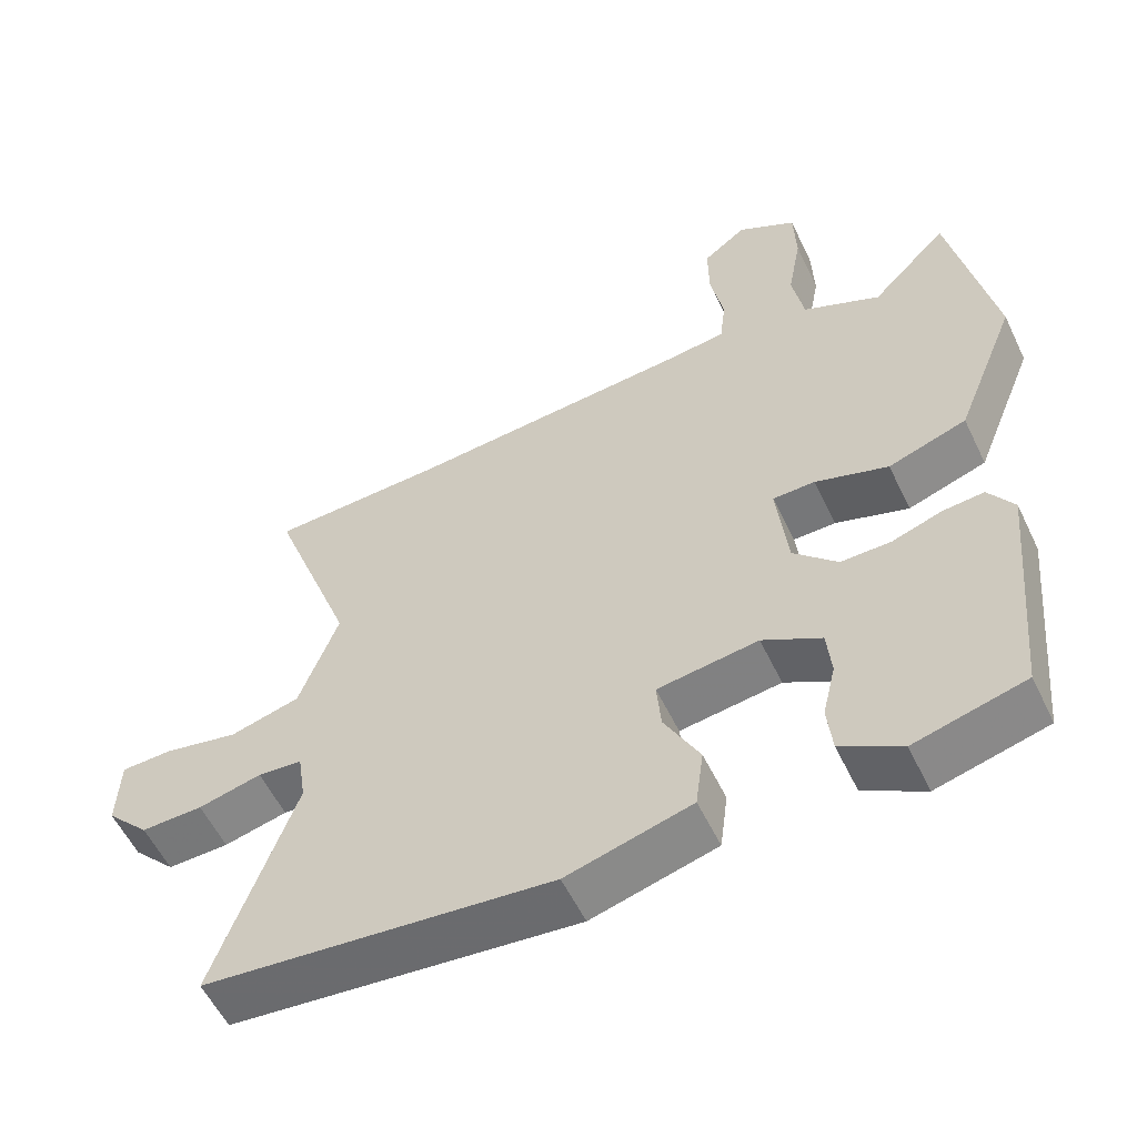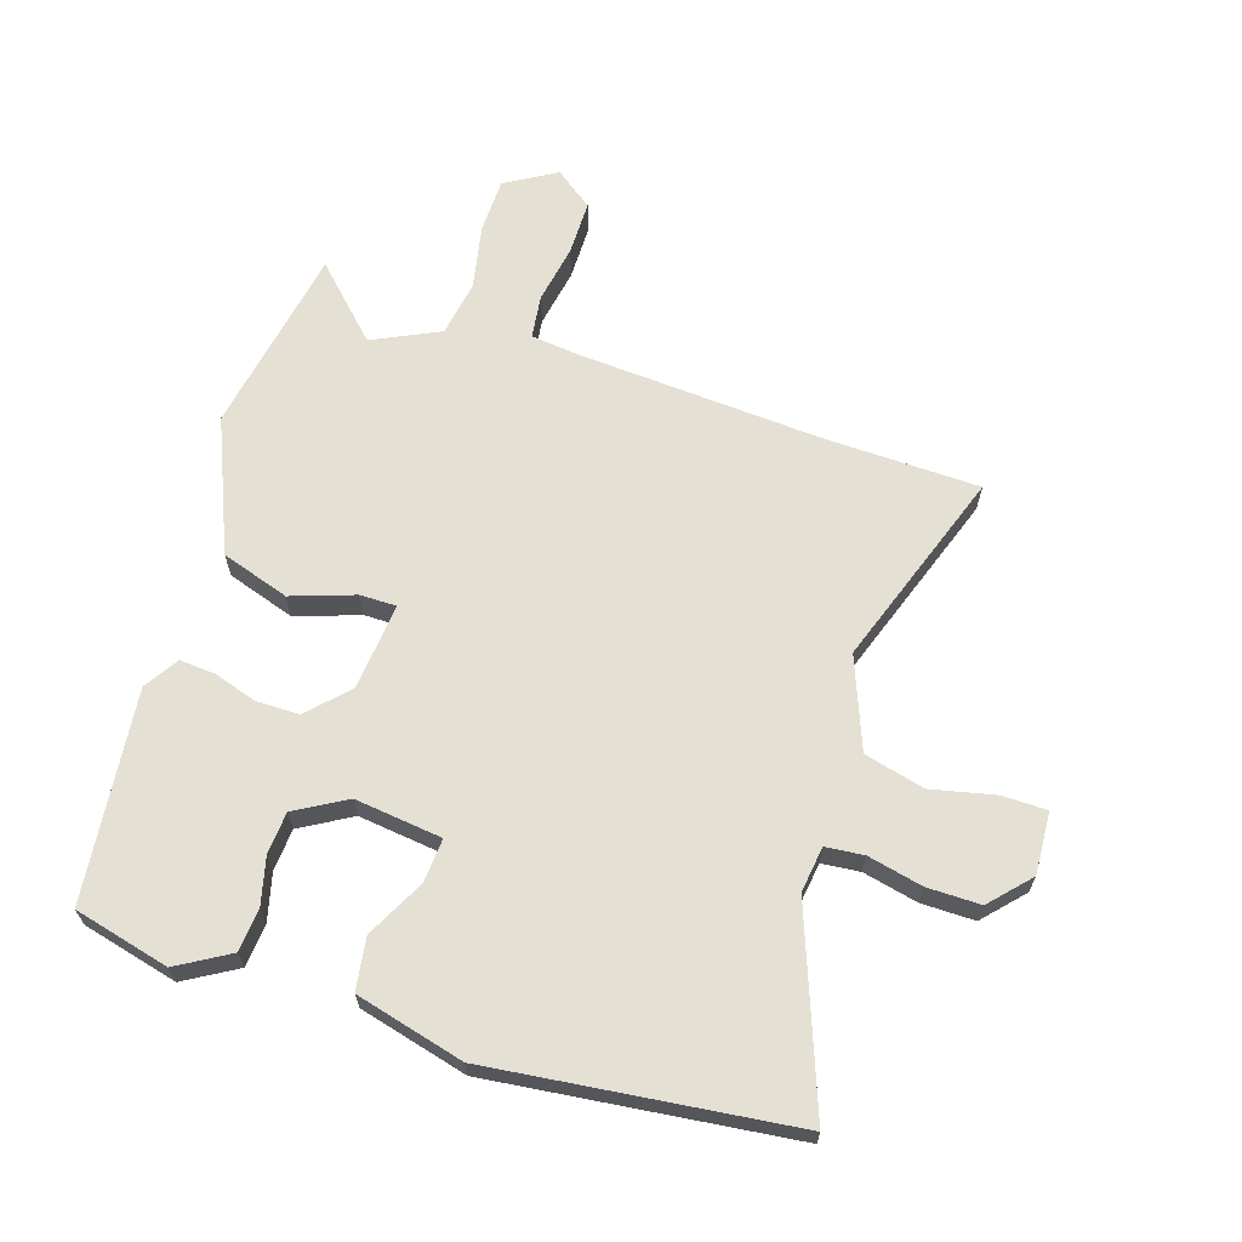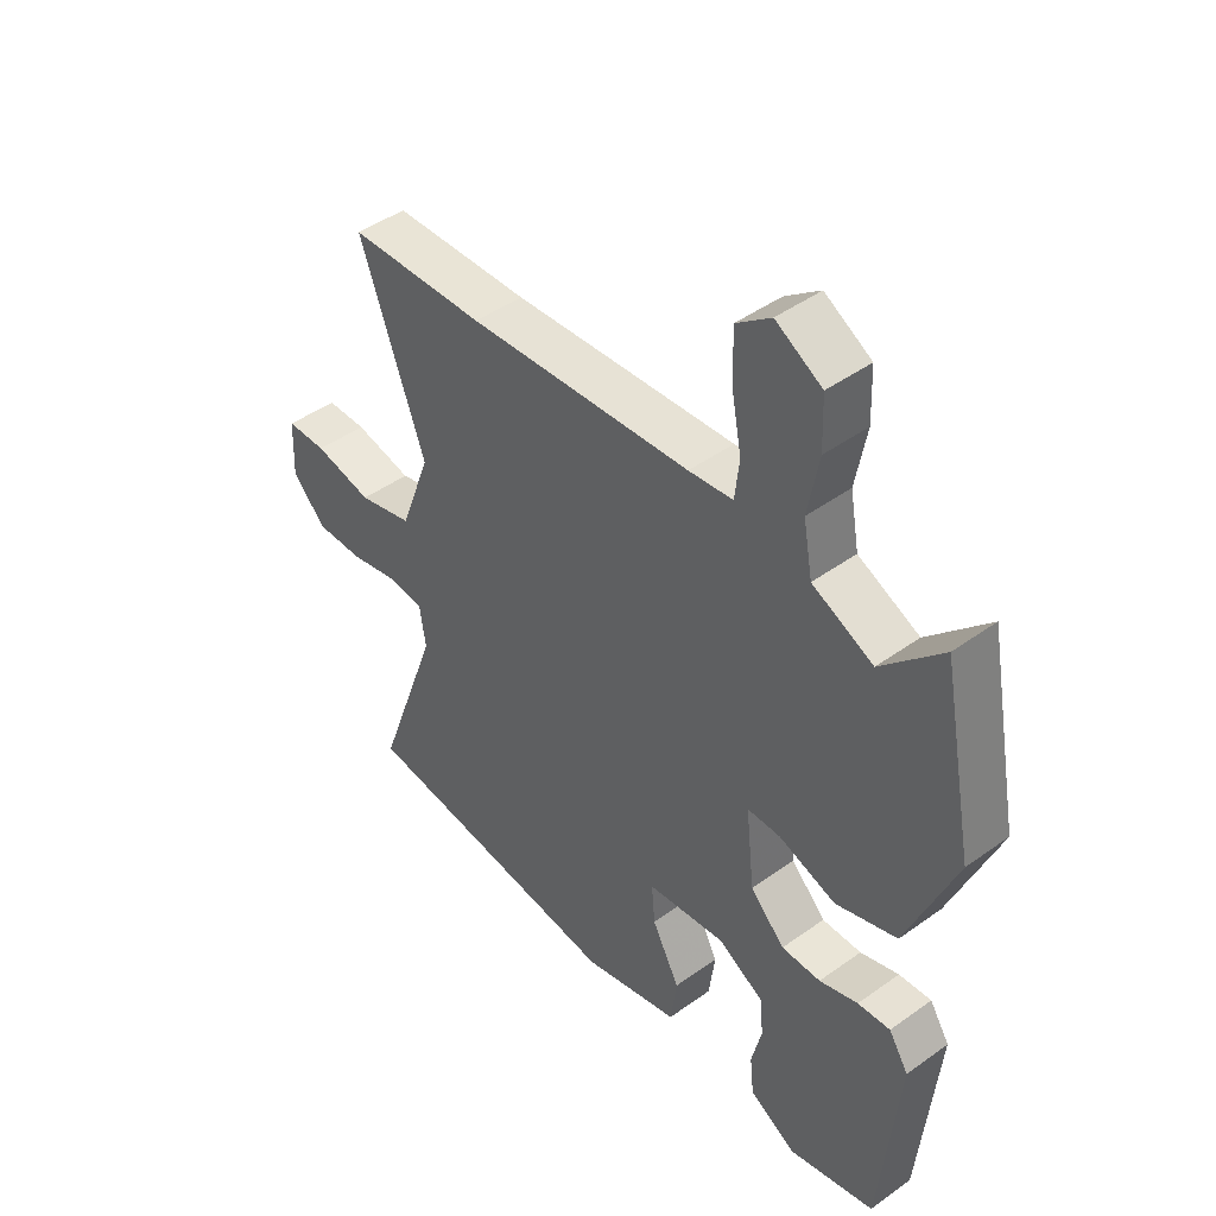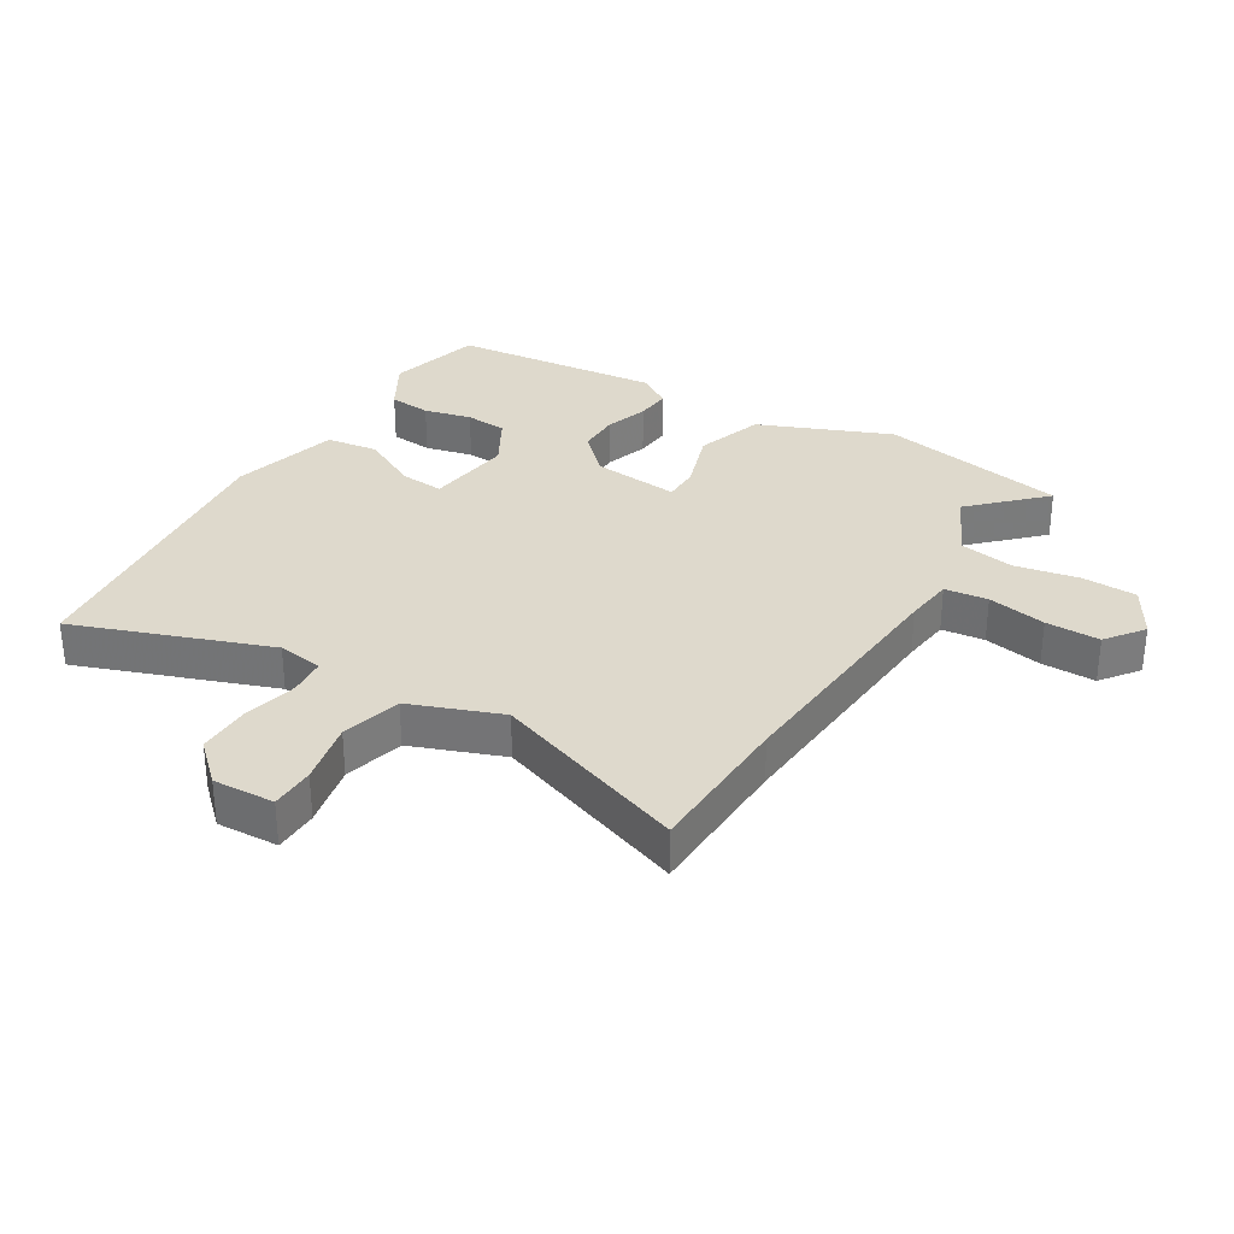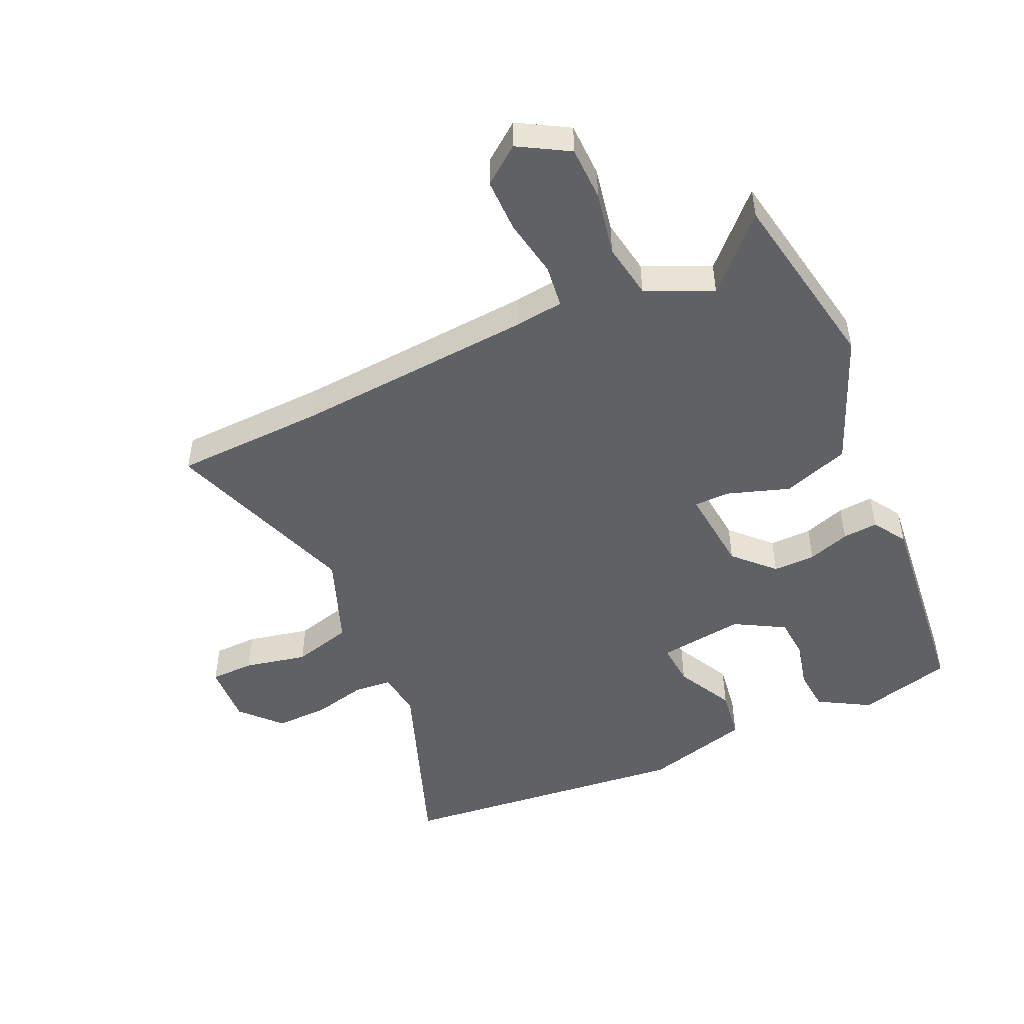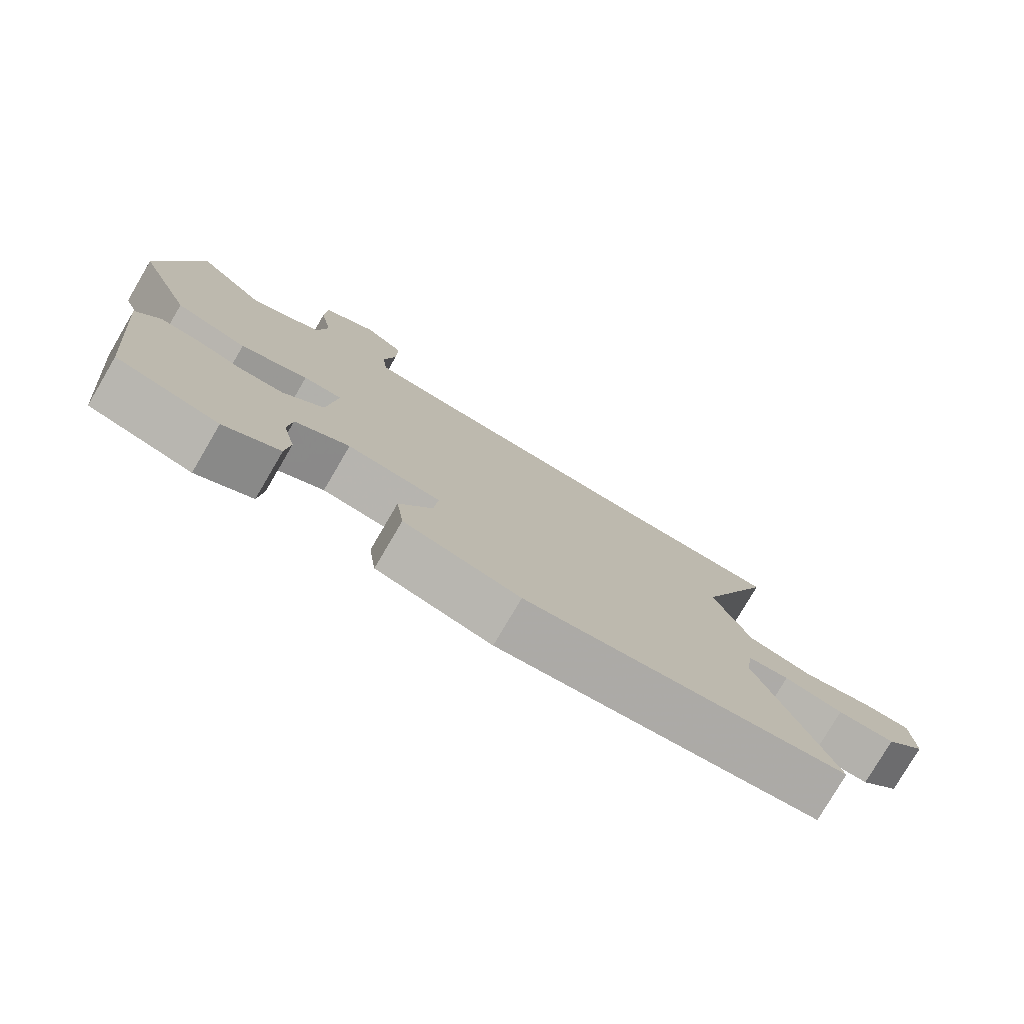
<metadata>
{"format":"obj","ext":"obj","renderer":"f3d","projection":"perspective","resolution":1024,"background":"white","views":[{"elev":-56.6,"azim":25.5,"up":"+Z"},{"elev":65.4,"azim":-163.1,"up":"+Y"},{"elev":45.4,"azim":50.3,"up":"+Z"},{"elev":32.0,"azim":-59.2,"up":"+Y"},{"elev":-49.2,"azim":24.0,"up":"+Y"},{"elev":-78.5,"azim":149.6,"up":"+Z"}]}
</metadata>
<code>
v -0.586 0.07 -0.498
v -0.475 0.07 -0.186
v -0.486 0.07 -0.113
v -0.547 0.07 -0.108
v -0.634 0.07 -0.129
v -0.719 0.07 -0.131
v -0.778 0.07 -0.069
v -0.774 0.07 0.03
v -0.703 0.07 0.032
v -0.601 0.07 0.011
v -0.505 0.07 0.037
v -0.451 0.07 0.183
v -0.566 0.07 0.497
v -0.324 0.07 0.507
v 0.07 0.07 0.539
v 0.148 0.07 0.549
v 0.156 0.07 0.618
v 0.138 0.07 0.712
v 0.137 0.07 0.799
v 0.197 0.07 0.845
v 0.278 0.07 0.799
v 0.281 0.07 0.711
v 0.262 0.07 0.608
v 0.278 0.07 0.519
v 0.385 0.07 0.47
v 0.491 0.07 0.579
v 0.549 0.07 0.279
v 0.464 0.07 0.068
v 0.356 0.07 0.031
v 0.255 0.07 0.064
v 0.197 0.07 0.063
v 0.212 0.07 -0.076
v 0.273 0.07 -0.137
v 0.342 0.07 -0.136
v 0.41 0.07 -0.113
v 0.467 0.07 -0.108
v 0.502 0.07 -0.162
v 0.47 0.07 -0.498
v 0.318 0.07 -0.538
v 0.235 0.07 -0.491
v 0.228 0.07 -0.423
v 0.246 0.07 -0.347
v 0.24 0.07 -0.28
v 0.159 0.07 -0.235
v 0.02 0.07 -0.254
v 0.026 0.07 -0.324
v 0.075 0.07 -0.416
v 0.064 0.07 -0.499
v -0.108 0.07 -0.546
v -0.586 0 -0.498
v -0.475 0 -0.186
v -0.486 0 -0.113
v -0.547 0 -0.108
v -0.634 0 -0.129
v -0.719 0 -0.131
v -0.778 0 -0.069
v -0.774 0 0.03
v -0.703 0 0.032
v -0.601 0 0.011
v -0.505 0 0.037
v -0.451 0 0.183
v -0.566 0 0.497
v -0.324 0 0.507
v 0.07 0 0.539
v 0.148 0 0.549
v 0.156 0 0.618
v 0.138 0 0.712
v 0.137 0 0.799
v 0.197 0 0.845
v 0.278 0 0.799
v 0.281 0 0.711
v 0.262 0 0.608
v 0.278 0 0.519
v 0.385 0 0.47
v 0.491 0 0.579
v 0.549 0 0.279
v 0.464 0 0.068
v 0.356 0 0.031
v 0.255 0 0.064
v 0.197 0 0.063
v 0.212 0 -0.076
v 0.273 0 -0.137
v 0.342 0 -0.136
v 0.41 0 -0.113
v 0.467 0 -0.108
v 0.502 0 -0.162
v 0.47 0 -0.498
v 0.318 0 -0.538
v 0.235 0 -0.491
v 0.228 0 -0.423
v 0.246 0 -0.347
v 0.24 0 -0.28
v 0.159 0 -0.235
v 0.02 0 -0.254
v 0.026 0 -0.324
v 0.075 0 -0.416
v 0.064 0 -0.499
v -0.108 0 -0.546
f 46 47 48 49
f 45 46 49 1
f 39 40 41 42
f 39 42 43
f 38 39 43
f 37 38 43
f 34 35 36 37
f 33 34 37 43
f 32 33 43 44
f 27 28 29 30
f 25 26 27 30
f 24 25 30 31
f 23 24 31
f 20 21 22 23
f 20 23 31
f 17 18 19 20
f 16 17 20 31
f 15 16 31
f 14 15 31 32
f 12 13 14 32
f 7 8 9 10
f 7 10 11
f 4 5 6 7
f 3 4 7 11
f 2 3 11 12
f 45 1 2
f 32 44 45
f 2 12 32 45
f 98 97 96 95
f 50 98 95 94
f 91 90 89 88
f 92 91 88
f 92 88 87
f 92 87 86
f 86 85 84 83
f 92 86 83 82
f 93 92 82 81
f 79 78 77 76
f 79 76 75 74
f 80 79 74 73
f 80 73 72
f 72 71 70 69
f 80 72 69
f 69 68 67 66
f 80 69 66 65
f 80 65 64
f 81 80 64 63
f 81 63 62 61
f 59 58 57 56
f 60 59 56
f 56 55 54 53
f 60 56 53 52
f 61 60 52 51
f 51 50 94
f 94 93 81
f 94 81 61 51
f 1 50 51 2
f 2 51 52 3
f 3 52 53 4
f 4 53 54 5
f 5 54 55 6
f 6 55 56 7
f 7 56 57 8
f 8 57 58 9
f 9 58 59 10
f 10 59 60 11
f 11 60 61 12
f 12 61 62 13
f 13 62 63 14
f 14 63 64 15
f 15 64 65 16
f 16 65 66 17
f 17 66 67 18
f 18 67 68 19
f 19 68 69 20
f 20 69 70 21
f 21 70 71 22
f 22 71 72 23
f 23 72 73 24
f 24 73 74 25
f 25 74 75 26
f 26 75 76 27
f 27 76 77 28
f 28 77 78 29
f 29 78 79 30
f 30 79 80 31
f 31 80 81 32
f 32 81 82 33
f 33 82 83 34
f 34 83 84 35
f 35 84 85 36
f 36 85 86 37
f 37 86 87 38
f 38 87 88 39
f 39 88 89 40
f 40 89 90 41
f 41 90 91 42
f 42 91 92 43
f 43 92 93 44
f 44 93 94 45
f 45 94 95 46
f 46 95 96 47
f 47 96 97 48
f 48 97 98 49
f 49 98 50 1

</code>
